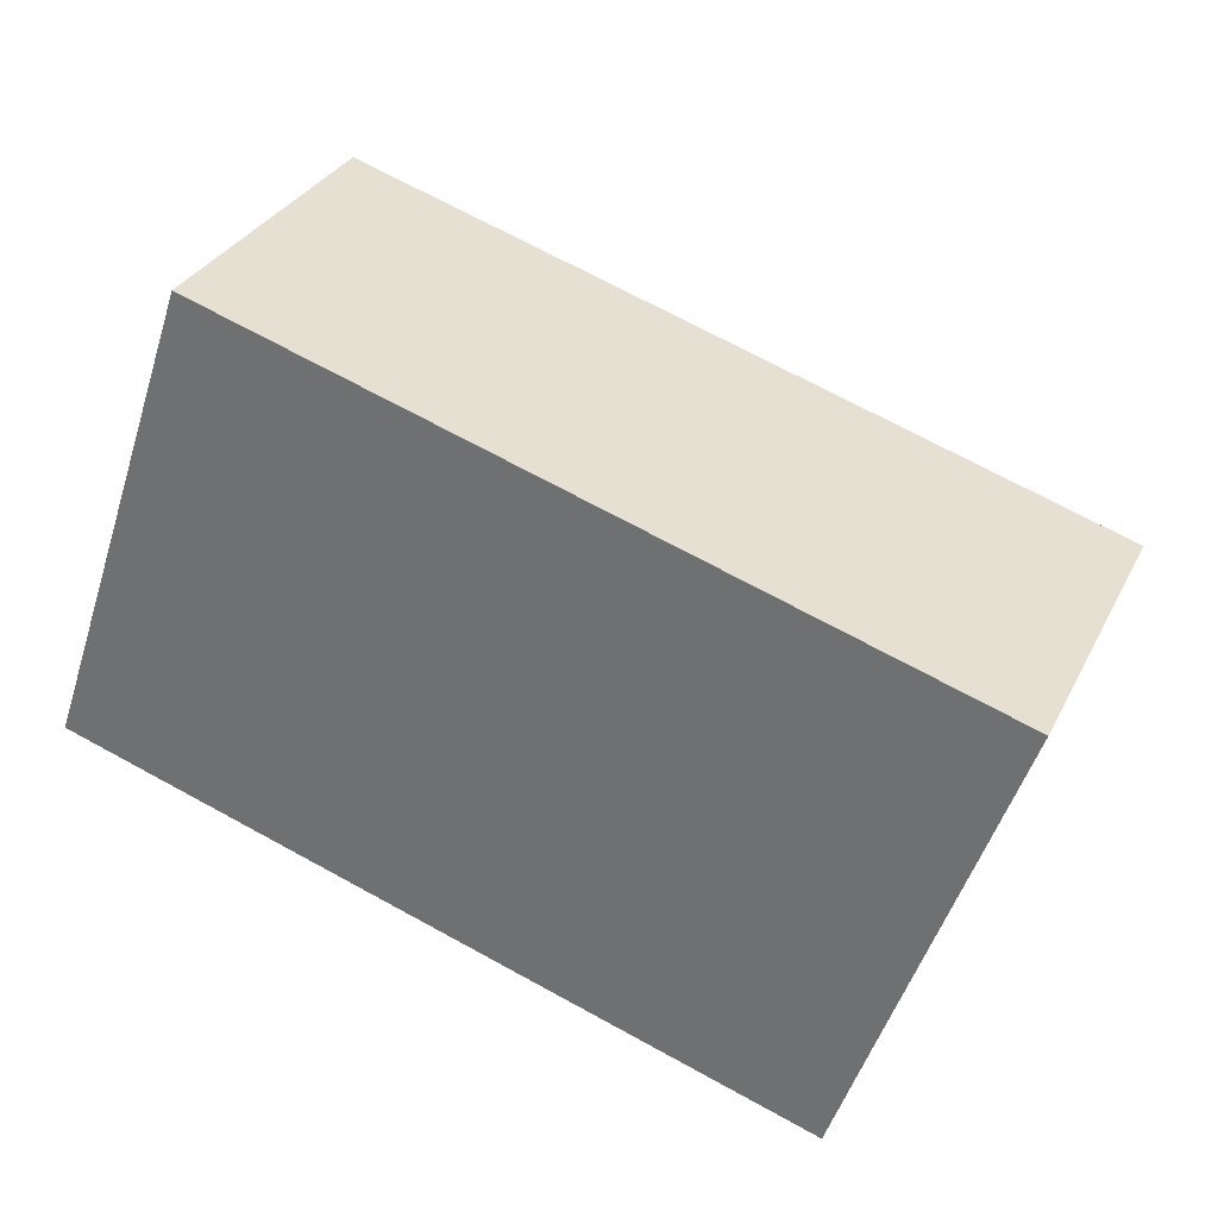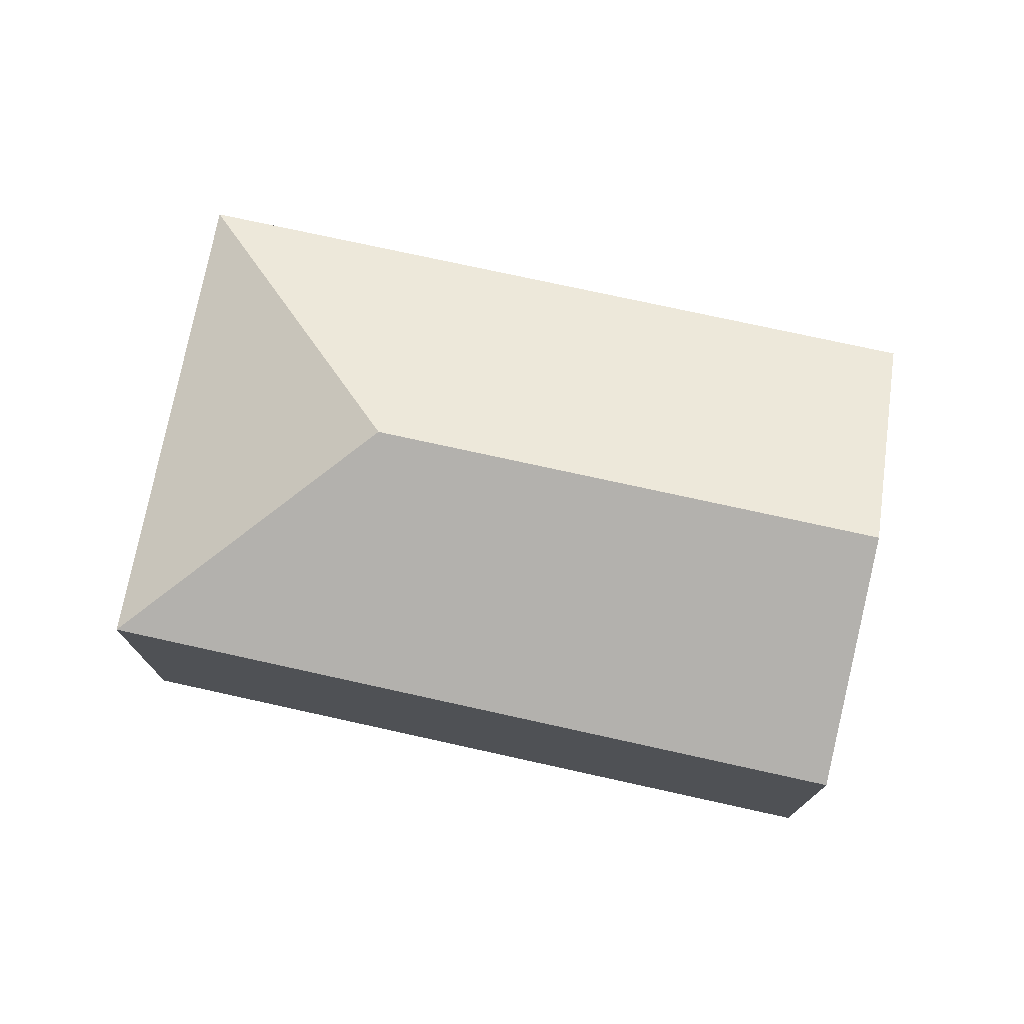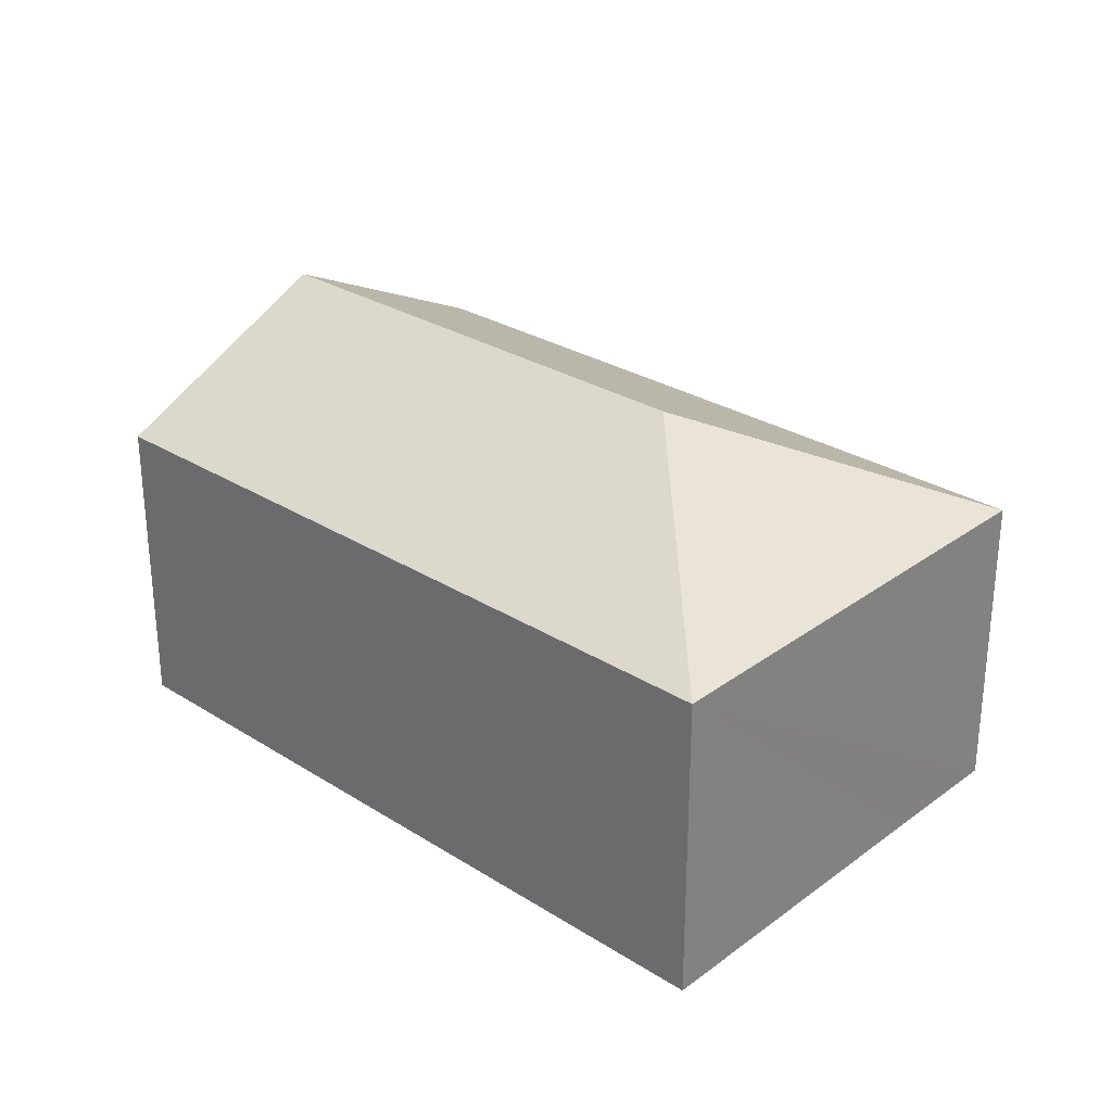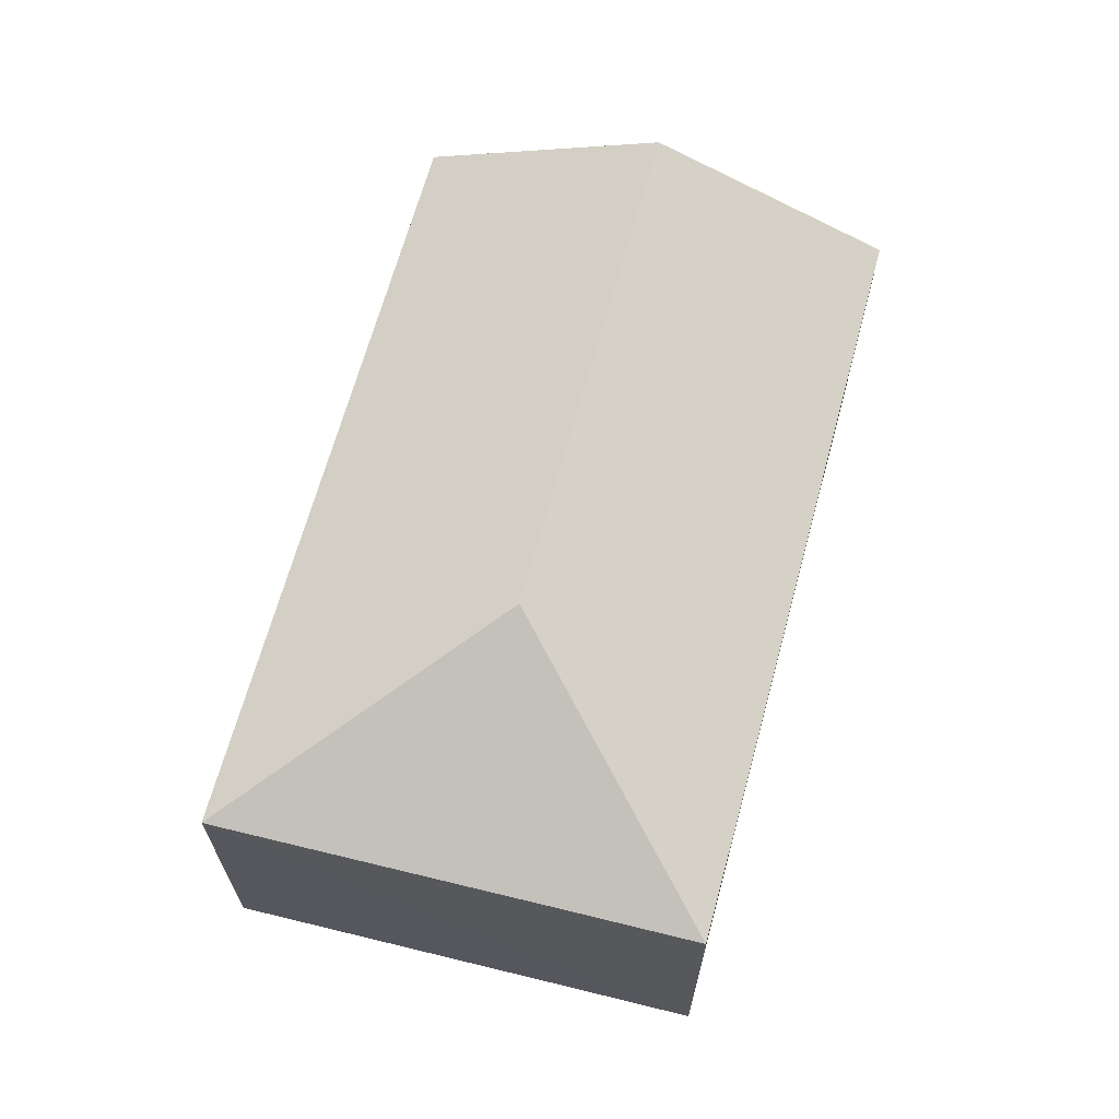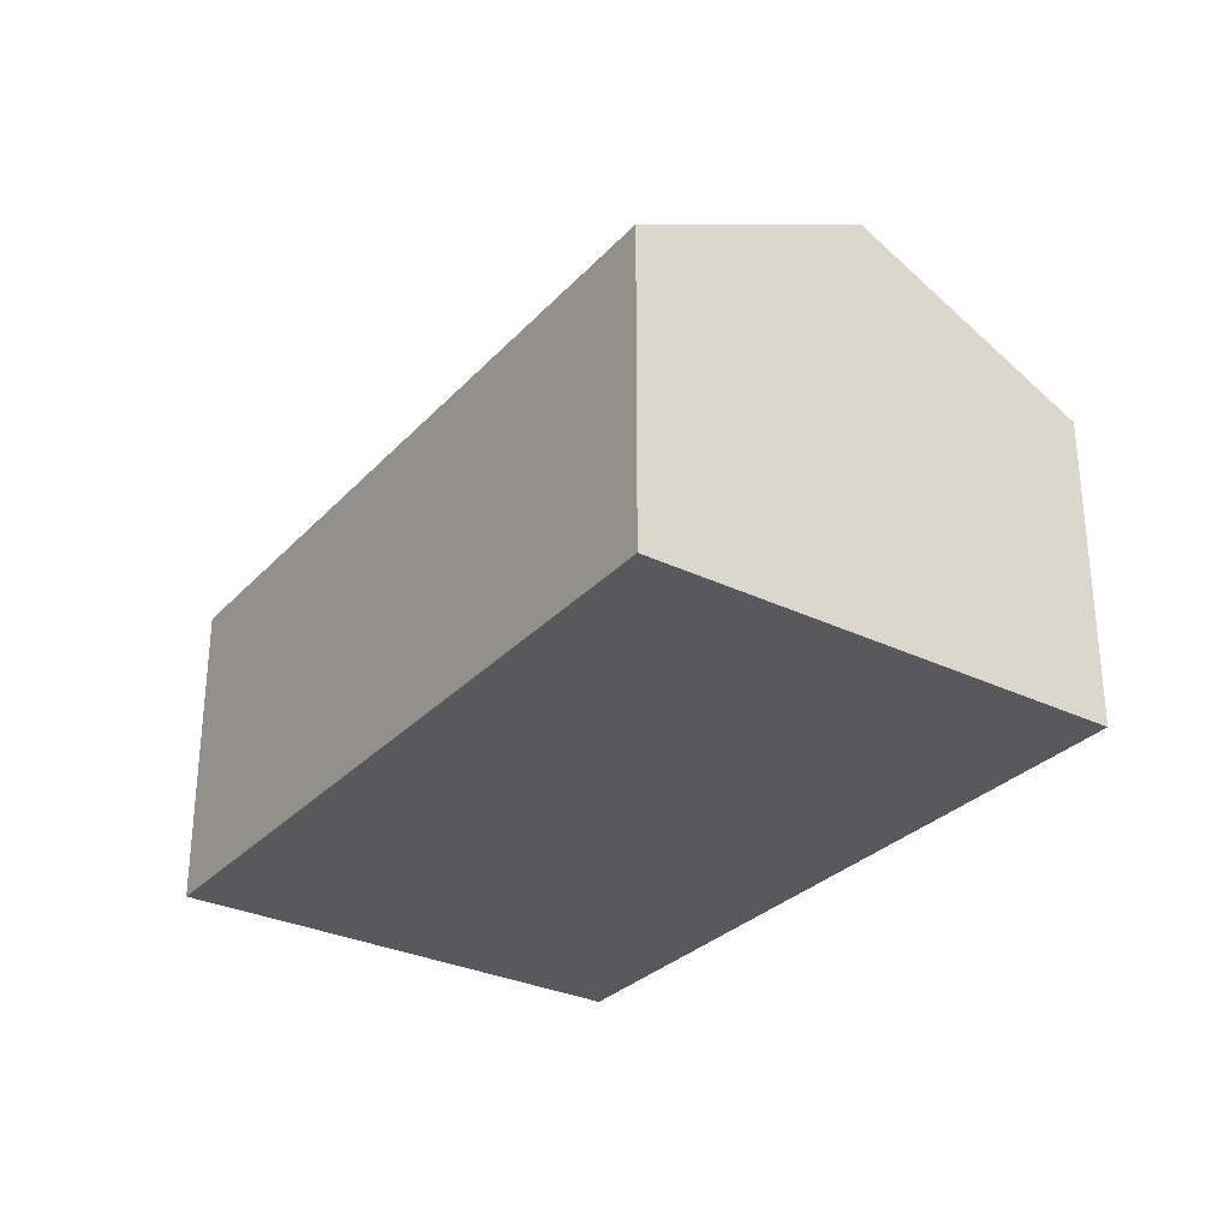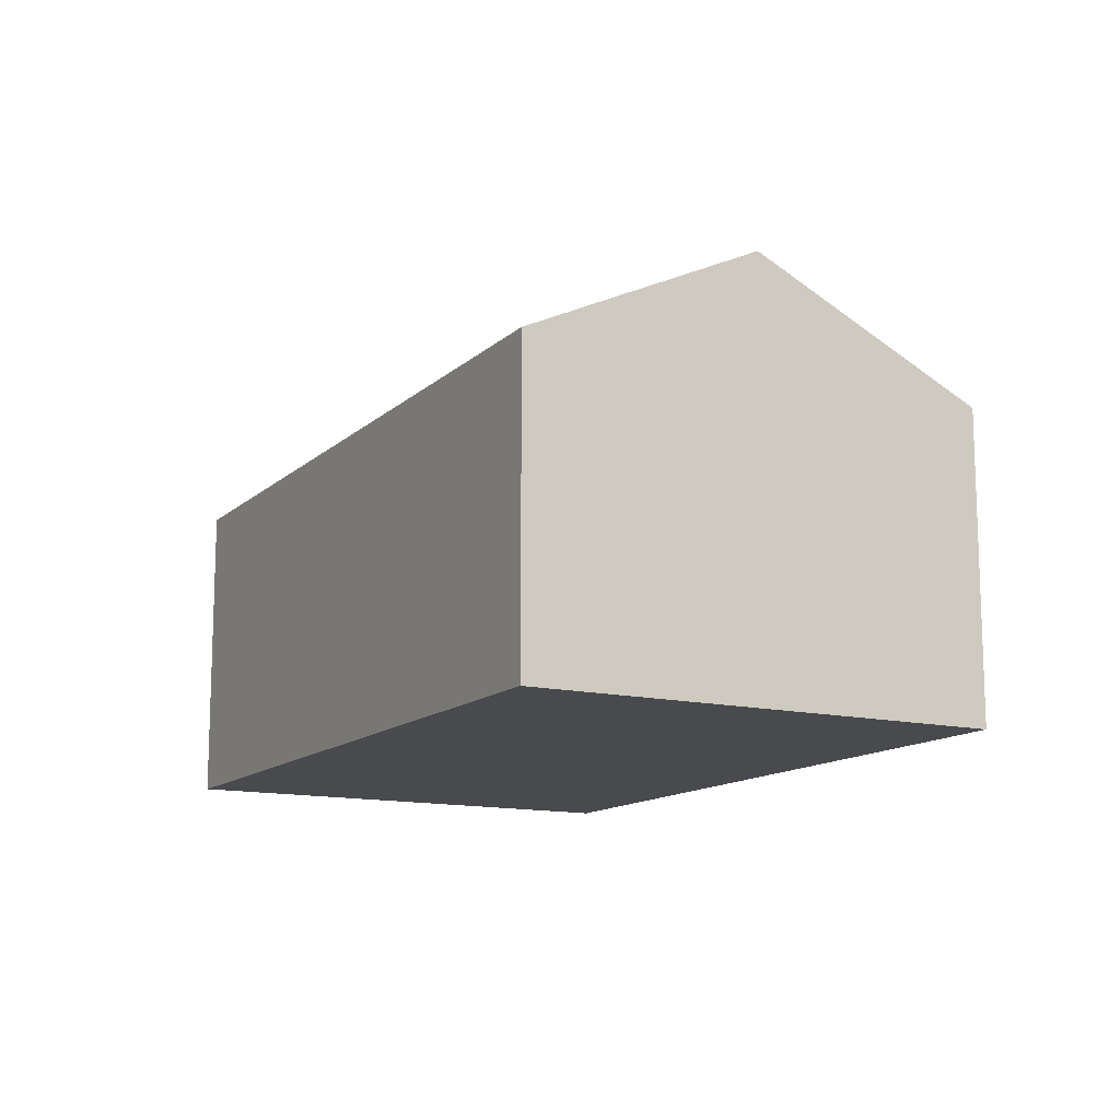
<metadata>
{"format":"obj","ext":"obj","renderer":"f3d","projection":"perspective","resolution":1024,"background":"white","views":[{"elev":31.4,"azim":23.0,"up":"+Z"},{"elev":75.2,"azim":-150.0,"up":"+Y"},{"elev":28.3,"azim":61.2,"up":"+Y"},{"elev":66.3,"azim":122.8,"up":"+Y"},{"elev":-29.8,"azim":-106.4,"up":"+Y"},{"elev":-12.9,"azim":-100.3,"up":"+Y"}]}
</metadata>
<code>
v  6.21 4.497 0.759
v  8.32 3.291 -1.08
v  7.841 3.29 -2.479
v  9.53 3.289 2.43
v  0.846 4.497 2.458
v  0 3.288 2.013e-16
v  1.69 3.289 4.914
v  7.841 1.518e-16 -2.479
v  0 0 0
v  0.846 -1.505e-16 2.458
v  1.69 -3.009e-16 4.914
v  9.53 -1.488e-16 2.43
v  8.32 6.613e-17 -1.08
g defaultobject
f 1 2 3
f 2 1 4
f 5 3 6
f 3 5 1
f 7 1 5
f 1 7 4
f 8 6 3
f 6 8 9
f 9 5 6
f 5 9 7
f 7 9 10
f 7 10 11
f 11 4 7
f 4 11 12
f 2 8 3
f 8 2 4
f 8 4 13
f 13 4 12
f 10 12 11
f 12 10 9
f 12 9 13
f 13 9 8

</code>
